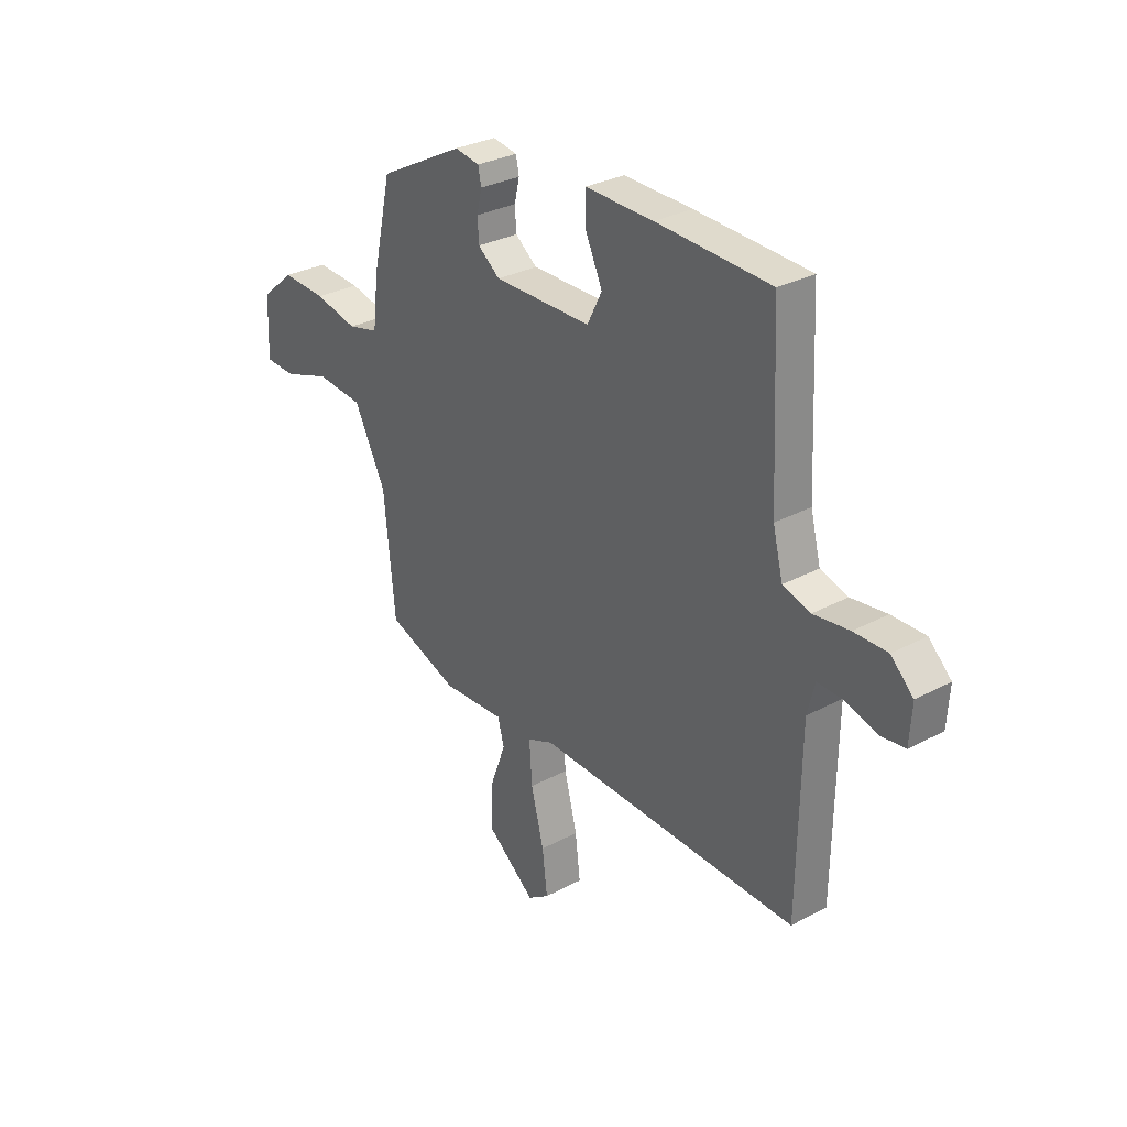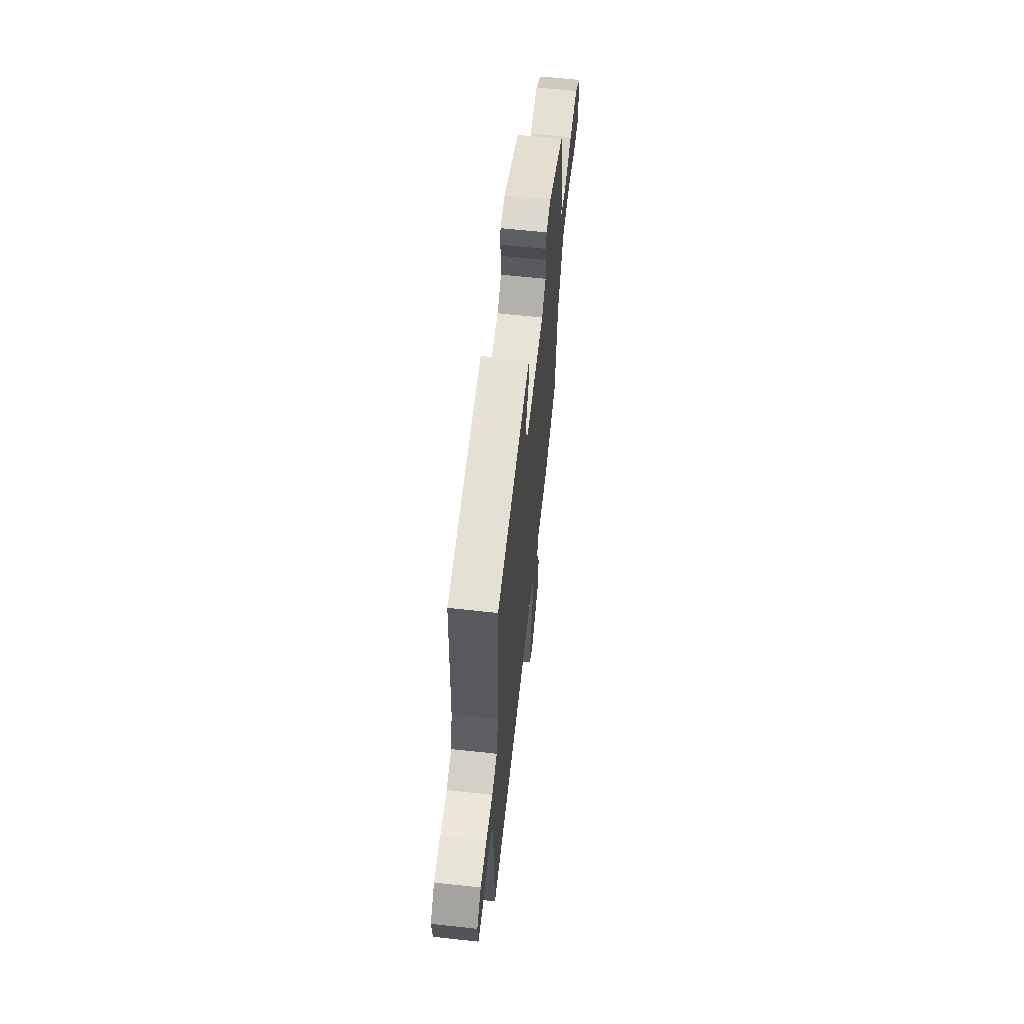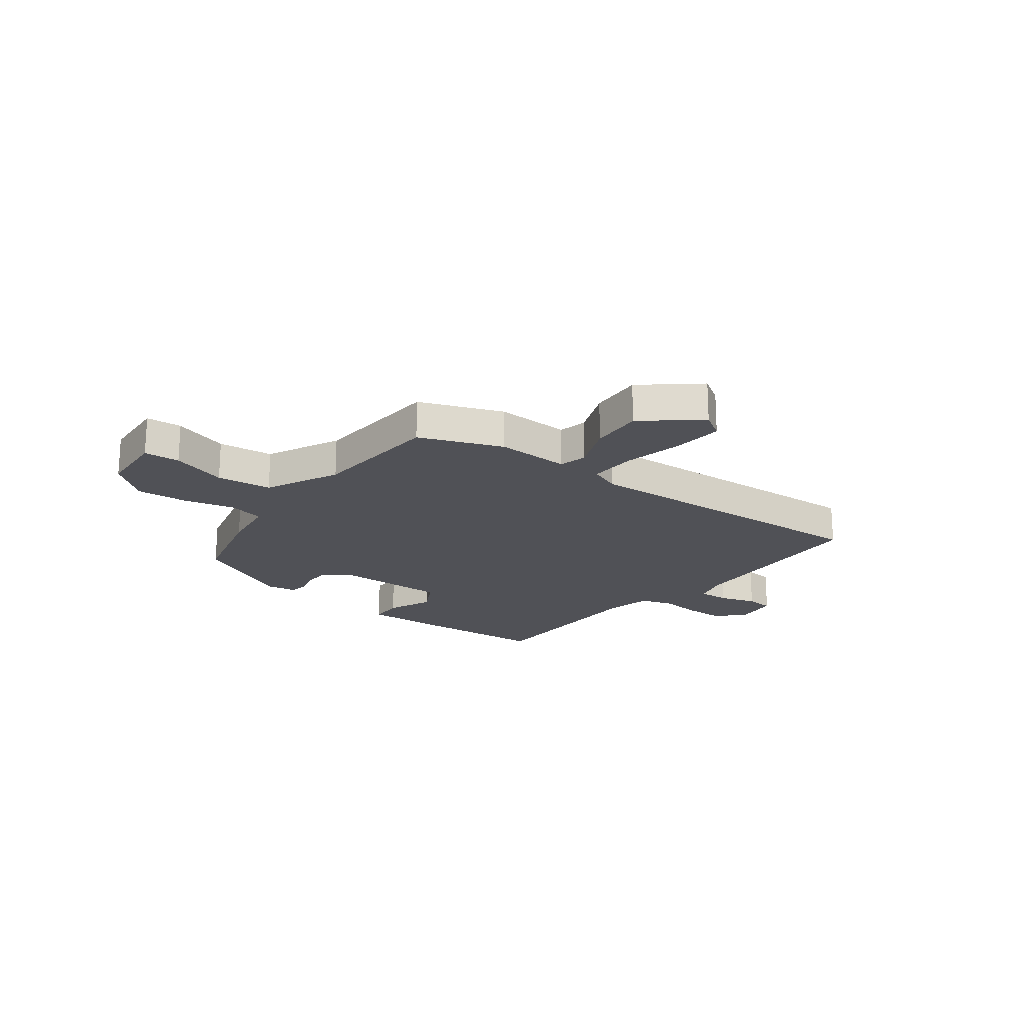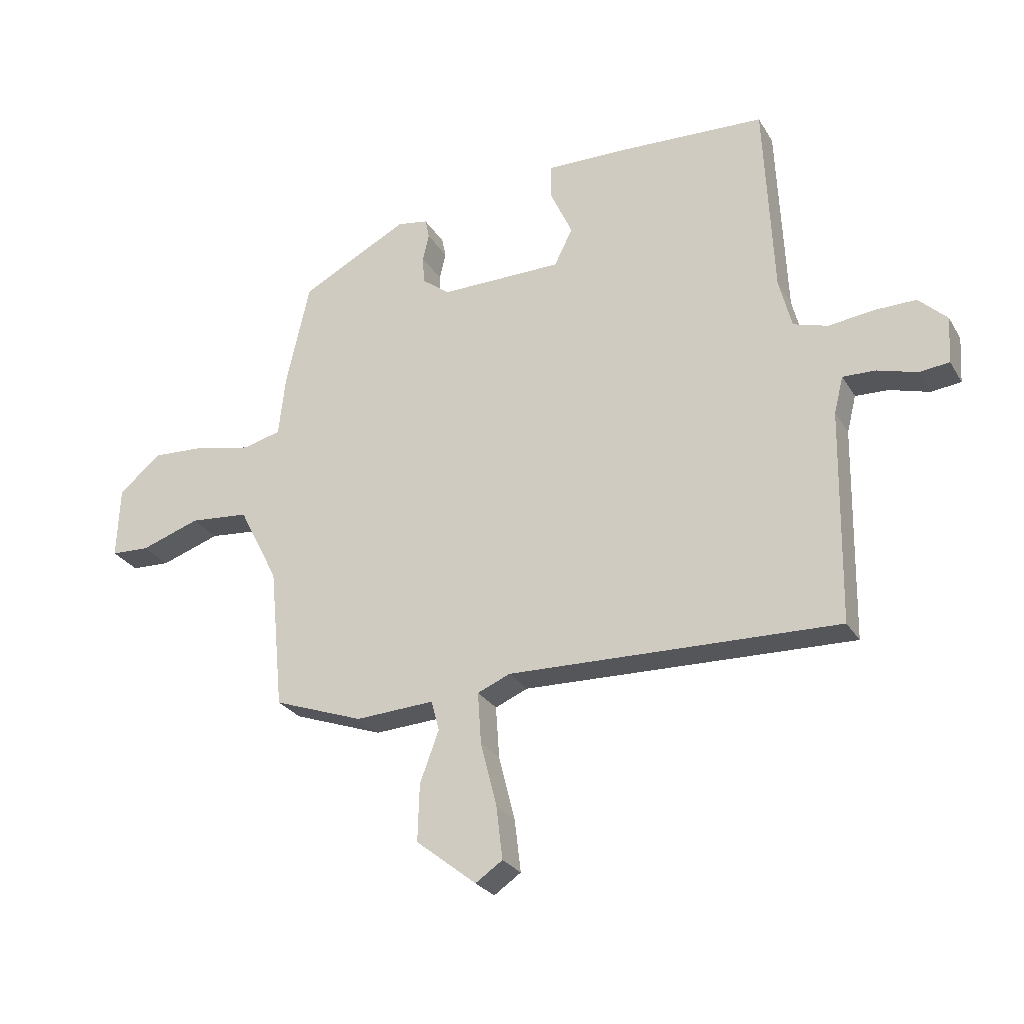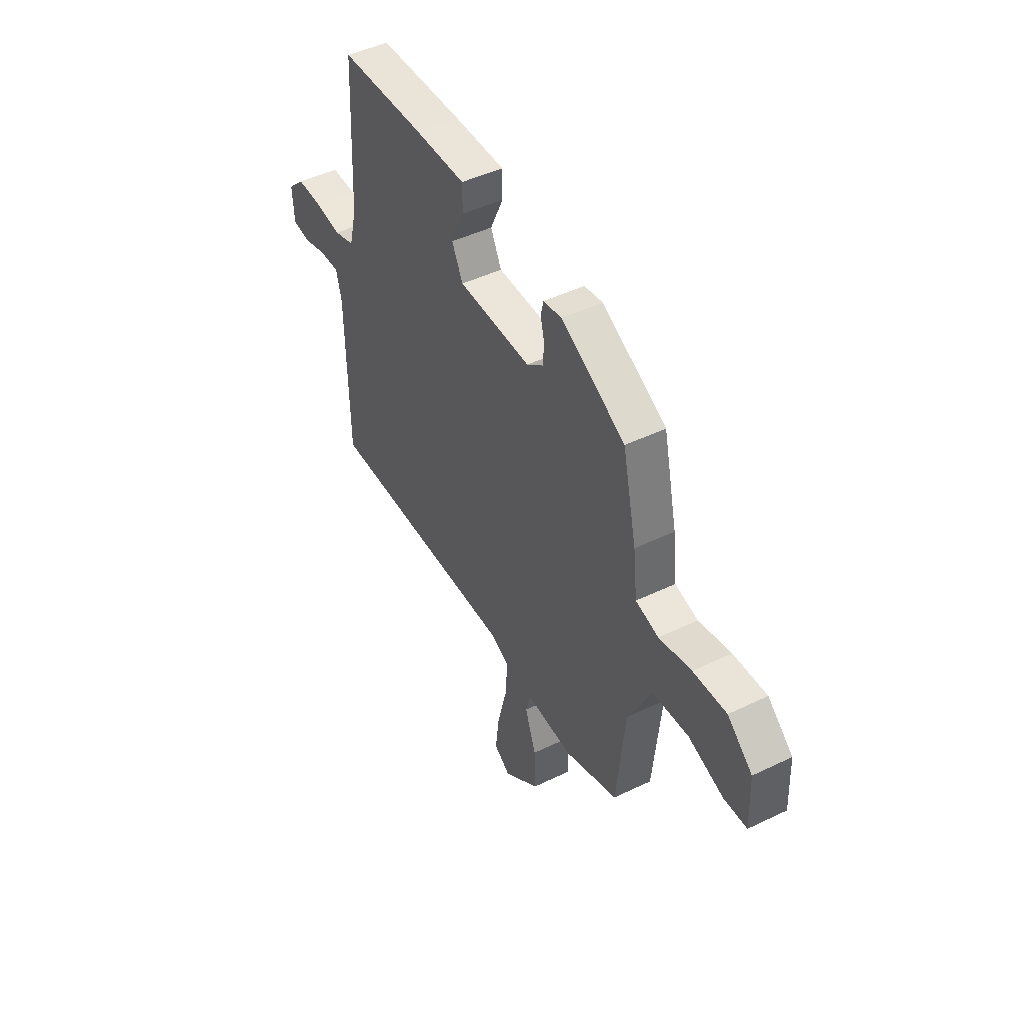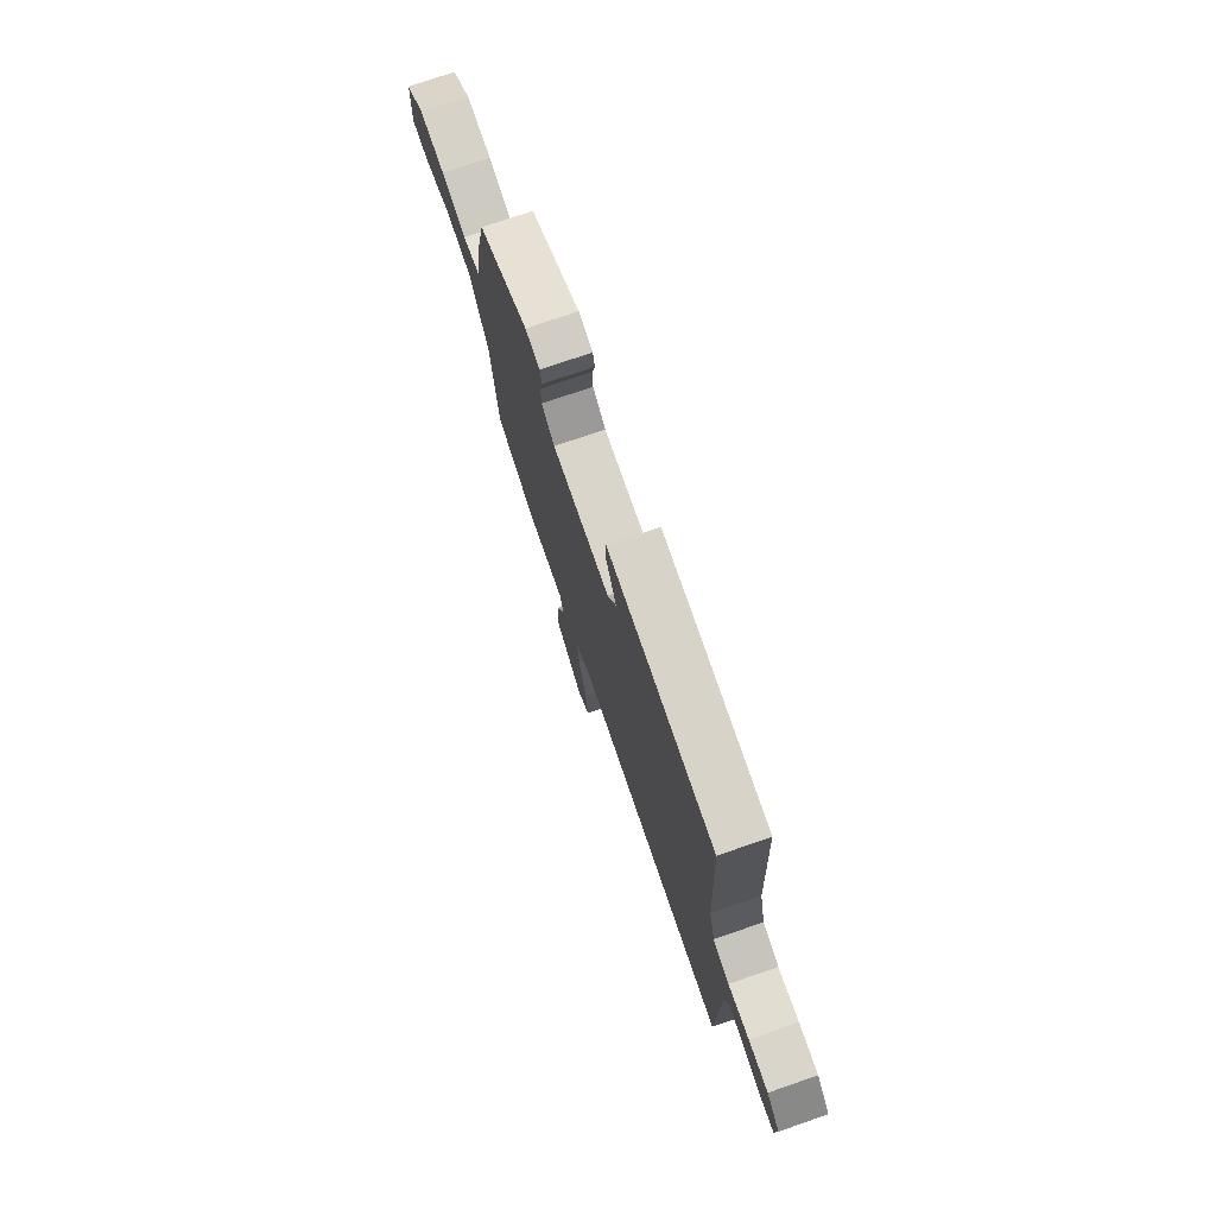
<metadata>
{"format":"obj","ext":"obj","renderer":"f3d","projection":"perspective","resolution":1024,"background":"white","views":[{"elev":30.1,"azim":-128.0,"up":"+Z"},{"elev":62.6,"azim":-83.7,"up":"+Z"},{"elev":-20.3,"azim":144.3,"up":"+Y"},{"elev":-26.7,"azim":-155.3,"up":"+Z"},{"elev":46.6,"azim":61.2,"up":"+Z"},{"elev":74.9,"azim":-109.0,"up":"+Z"}]}
</metadata>
<code>
v -0.53 0.07 -0.486
v -0.536 0.07 -0.116
v -0.552 0.07 -0.052
v -0.609 0.07 -0.054
v -0.678 0.07 -0.074
v -0.73 0.07 -0.068
v -0.735 0.07 0.013
v -0.686 0.07 0.06
v -0.613 0.07 0.059
v -0.535 0.07 0.049
v -0.475 0.07 0.067
v -0.453 0.07 0.154
v -0.437 0.07 0.495
v -0.189 0.07 0.506
v -0.04 0.07 0.509
v -0.04 0.07 0.447
v -0.078 0.07 0.364
v -0.046 0.07 0.3
v 0.167 0.07 0.298
v 0.215 0.07 0.335
v 0.218 0.07 0.383
v 0.207 0.07 0.43
v 0.214 0.07 0.464
v 0.268 0.07 0.473
v 0.455 0.07 0.375
v 0.496 0.07 0.194
v 0.508 0.07 0.088
v 0.575 0.07 0.071
v 0.669 0.07 0.092
v 0.766 0.07 0.097
v 0.839 0.07 0.035
v 0.844 0.07 -0.09
v 0.777 0.07 -0.093
v 0.674 0.07 -0.058
v 0.571 0.07 -0.067
v 0.502 0.07 -0.202
v 0.478 0.07 -0.447
v 0.322 0.07 -0.503
v 0.185 0.07 -0.495
v 0.171 0.07 -0.547
v 0.204 0.07 -0.636
v 0.207 0.07 -0.735
v 0.102 0.07 -0.818
v 0.055 0.07 -0.786
v 0.066 0.07 -0.694
v 0.094 0.07 -0.583
v 0.1 0.07 -0.494
v 0.043 0.07 -0.47
v -0.53 0 -0.486
v -0.536 0 -0.116
v -0.552 0 -0.052
v -0.609 0 -0.054
v -0.678 0 -0.074
v -0.73 0 -0.068
v -0.735 0 0.013
v -0.686 0 0.06
v -0.613 0 0.059
v -0.535 0 0.049
v -0.475 0 0.067
v -0.453 0 0.154
v -0.437 0 0.495
v -0.189 0 0.506
v -0.04 0 0.509
v -0.04 0 0.447
v -0.078 0 0.364
v -0.046 0 0.3
v 0.167 0 0.298
v 0.215 0 0.335
v 0.218 0 0.383
v 0.207 0 0.43
v 0.214 0 0.464
v 0.268 0 0.473
v 0.455 0 0.375
v 0.496 0 0.194
v 0.508 0 0.088
v 0.575 0 0.071
v 0.669 0 0.092
v 0.766 0 0.097
v 0.839 0 0.035
v 0.844 0 -0.09
v 0.777 0 -0.093
v 0.674 0 -0.058
v 0.571 0 -0.067
v 0.502 0 -0.202
v 0.478 0 -0.447
v 0.322 0 -0.503
v 0.185 0 -0.495
v 0.171 0 -0.547
v 0.204 0 -0.636
v 0.207 0 -0.735
v 0.102 0 -0.818
v 0.055 0 -0.786
v 0.066 0 -0.694
v 0.094 0 -0.583
v 0.1 0 -0.494
v 0.043 0 -0.47
f 43 44 45 46
f 43 46 47
f 40 41 42 43
f 40 43 47
f 39 40 47
f 36 37 38 39
f 35 36 39 47
f 31 32 33 34
f 31 34 35
f 28 29 30 31
f 28 31 35
f 27 28 35 47
f 21 22 23 24
f 20 21 24 25
f 19 20 25 26
f 14 15 16 17
f 12 13 14 17
f 11 12 17 18
f 7 8 9 10
f 5 6 7 10
f 4 5 10 11
f 3 4 11 18
f 48 1 2
f 26 27 47 48
f 18 19 26 48
f 2 3 18 48
f 94 93 92 91
f 95 94 91
f 91 90 89 88
f 95 91 88
f 95 88 87
f 87 86 85 84
f 95 87 84 83
f 82 81 80 79
f 83 82 79
f 79 78 77 76
f 83 79 76
f 95 83 76 75
f 72 71 70 69
f 73 72 69 68
f 74 73 68 67
f 65 64 63 62
f 65 62 61 60
f 66 65 60 59
f 58 57 56 55
f 58 55 54 53
f 59 58 53 52
f 66 59 52 51
f 50 49 96
f 96 95 75 74
f 96 74 67 66
f 96 66 51 50
f 1 49 50 2
f 2 50 51 3
f 3 51 52 4
f 4 52 53 5
f 5 53 54 6
f 6 54 55 7
f 7 55 56 8
f 8 56 57 9
f 9 57 58 10
f 10 58 59 11
f 11 59 60 12
f 12 60 61 13
f 13 61 62 14
f 14 62 63 15
f 15 63 64 16
f 16 64 65 17
f 17 65 66 18
f 18 66 67 19
f 19 67 68 20
f 20 68 69 21
f 21 69 70 22
f 22 70 71 23
f 23 71 72 24
f 24 72 73 25
f 25 73 74 26
f 26 74 75 27
f 27 75 76 28
f 28 76 77 29
f 29 77 78 30
f 30 78 79 31
f 31 79 80 32
f 32 80 81 33
f 33 81 82 34
f 34 82 83 35
f 35 83 84 36
f 36 84 85 37
f 37 85 86 38
f 38 86 87 39
f 39 87 88 40
f 40 88 89 41
f 41 89 90 42
f 42 90 91 43
f 43 91 92 44
f 44 92 93 45
f 45 93 94 46
f 46 94 95 47
f 47 95 96 48
f 48 96 49 1

</code>
